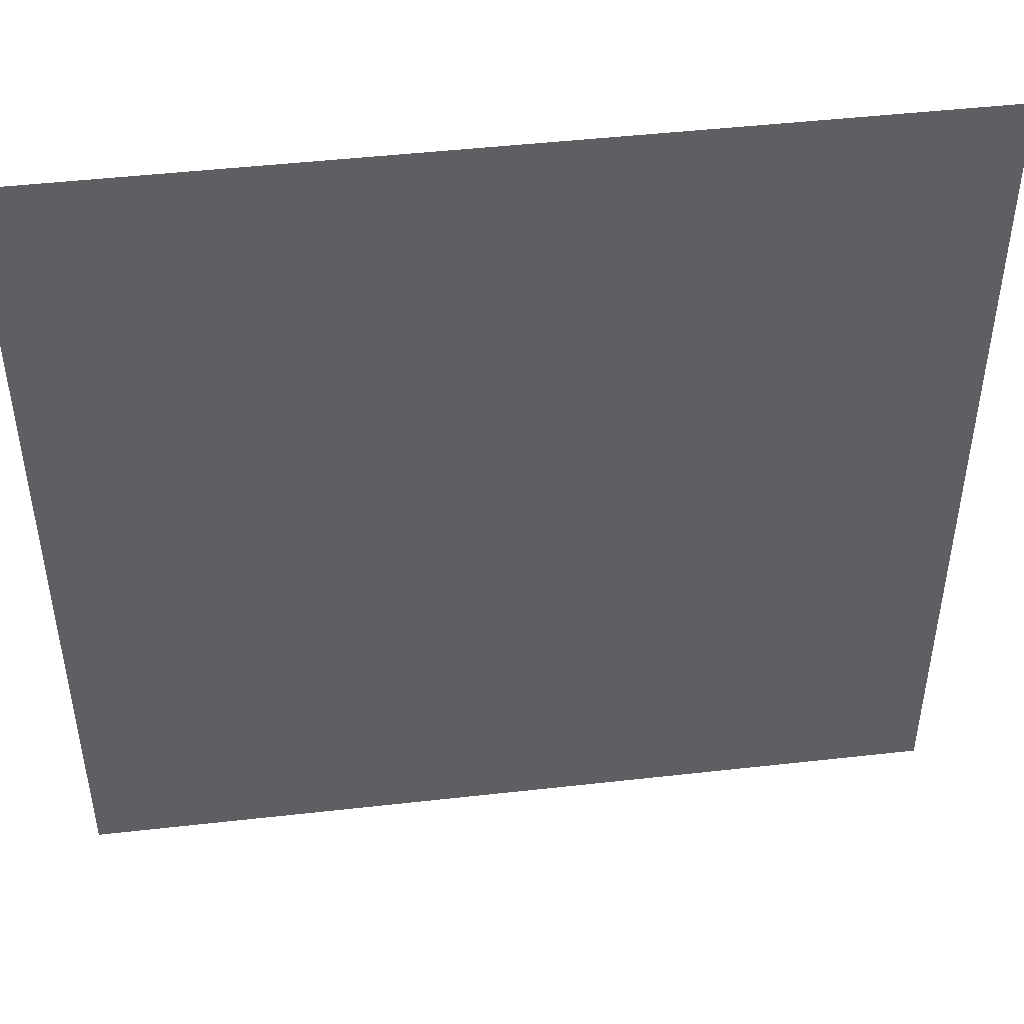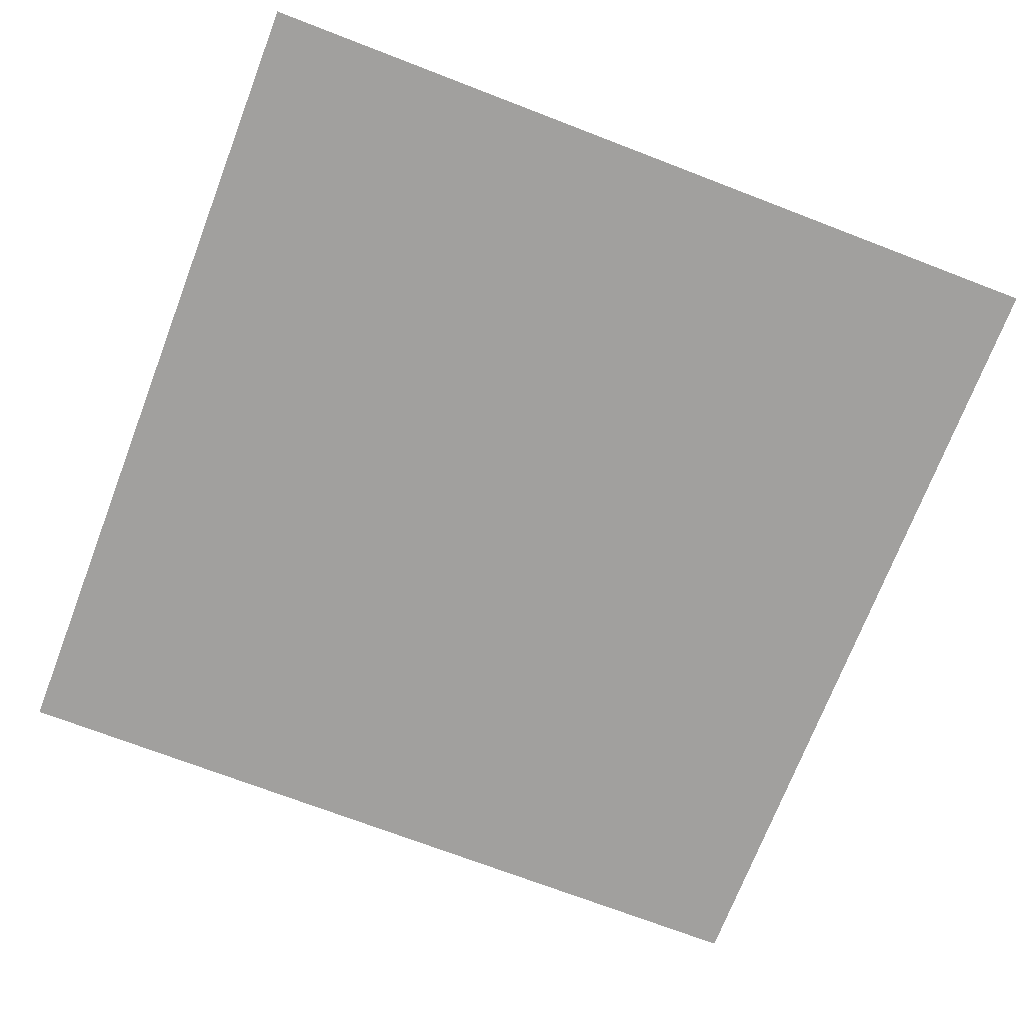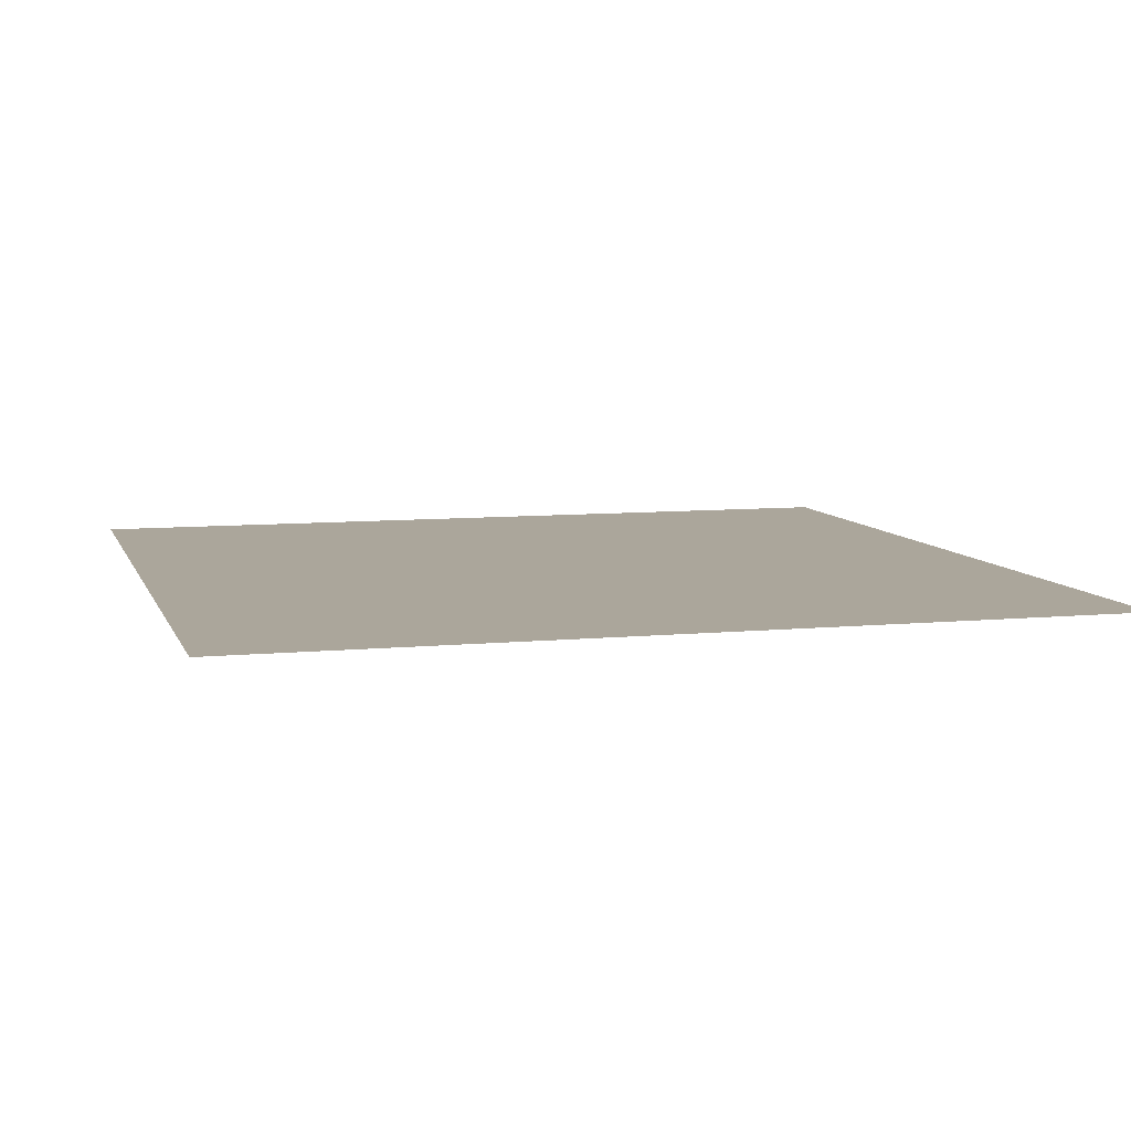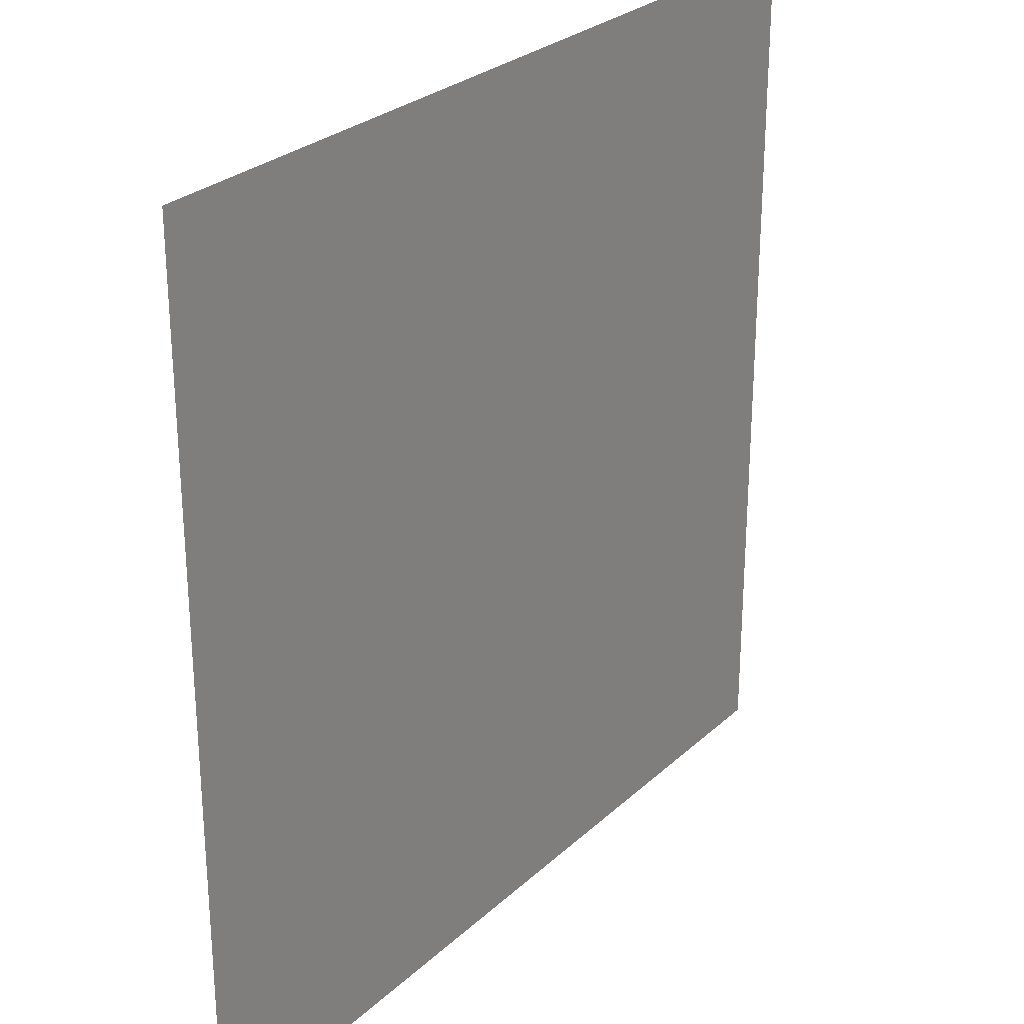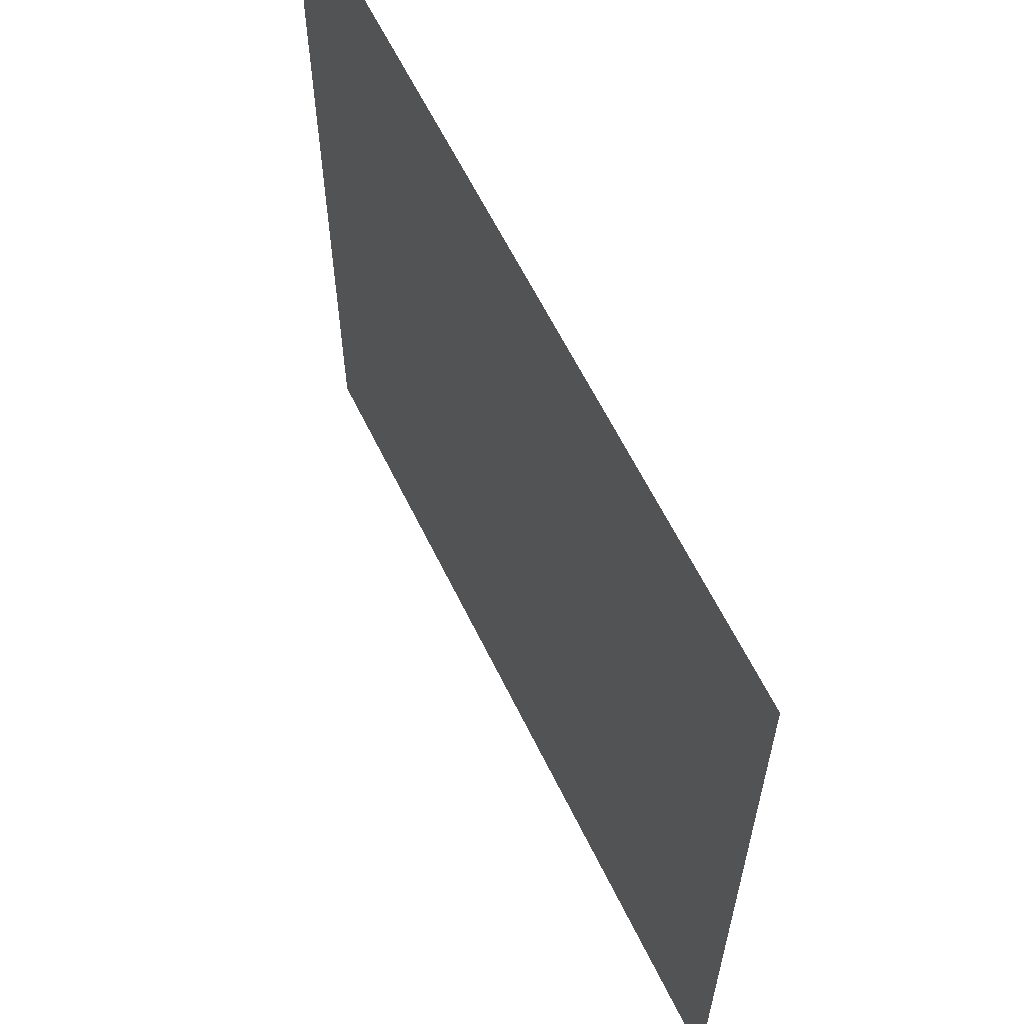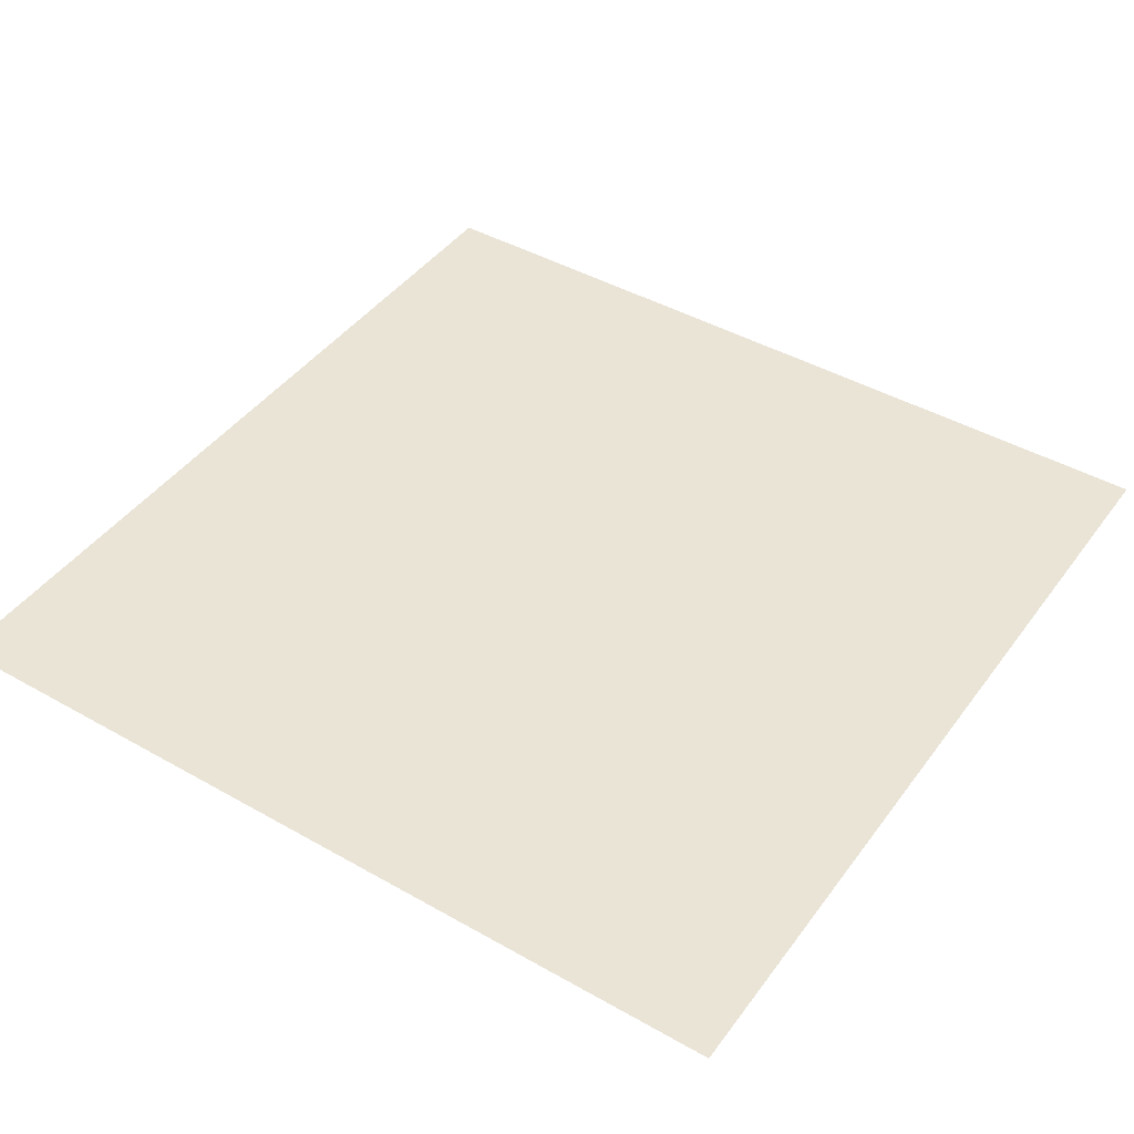
<metadata>
{"format":"obj","ext":"obj","renderer":"f3d","projection":"perspective","resolution":1024,"background":"white","views":[{"elev":47.0,"azim":-7.3,"up":"+Y"},{"elev":-71.8,"azim":69.0,"up":"+Z"},{"elev":8.0,"azim":164.7,"up":"+Z"},{"elev":27.4,"azim":-53.9,"up":"+Y"},{"elev":62.2,"azim":64.0,"up":"+Y"},{"elev":43.8,"azim":-56.3,"up":"+Z"}]}
</metadata>
<code>
g 107
v -0.5 -0.5 3.062e-17
v 0.5 -0.5 3.062e-17
v -0.5 0.5 -3.062e-17
v 0.5 0.5 -3.062e-17
f 2 4 1
f 3 1 4

</code>
